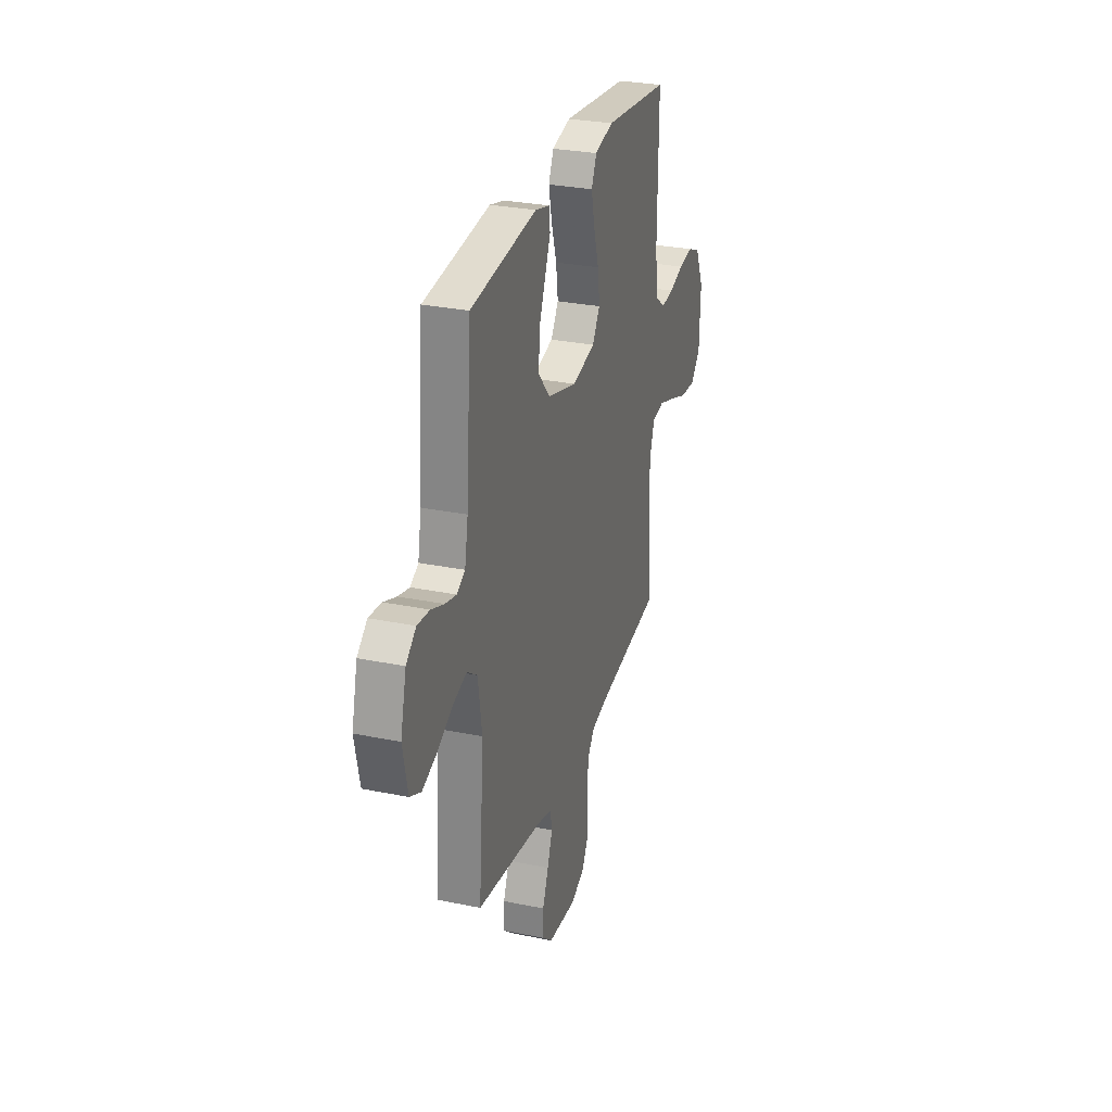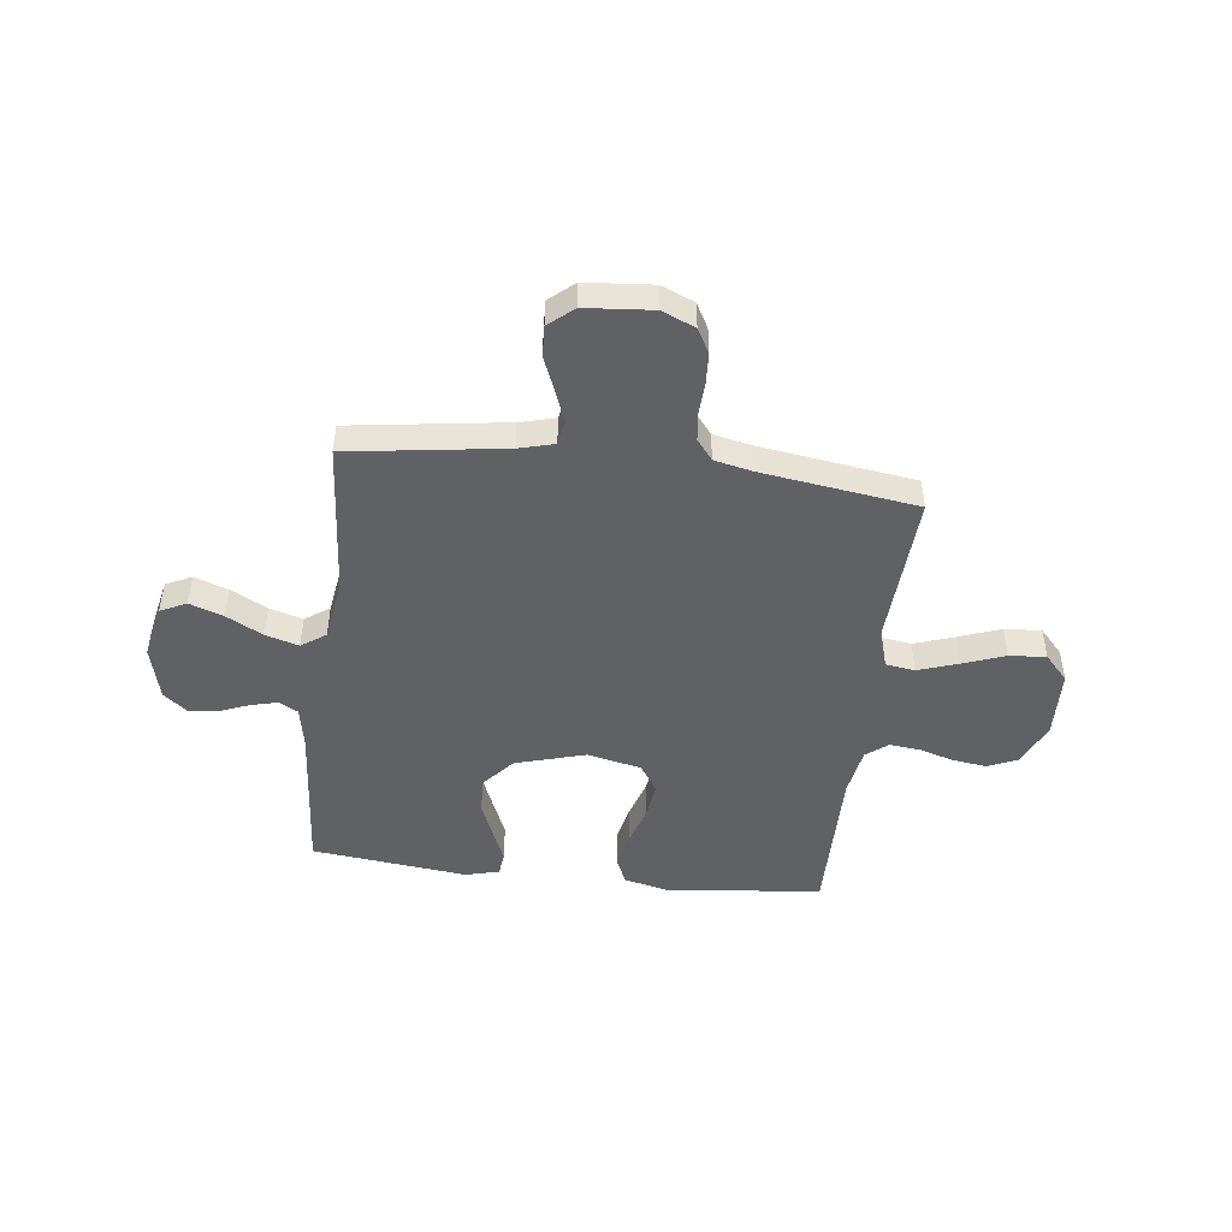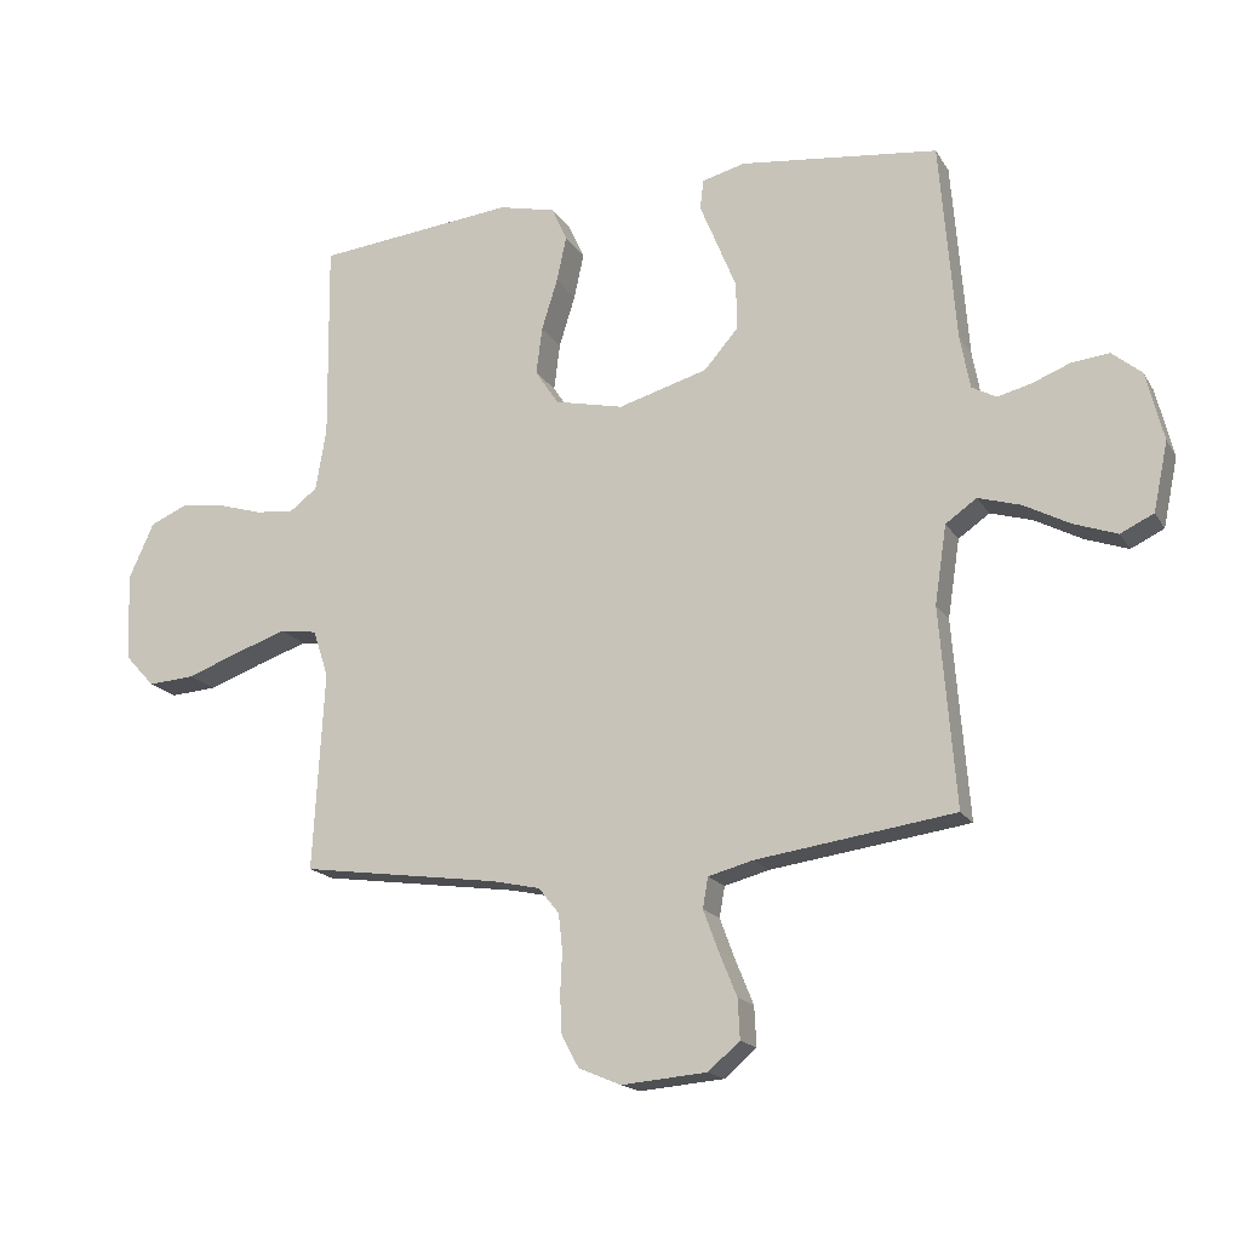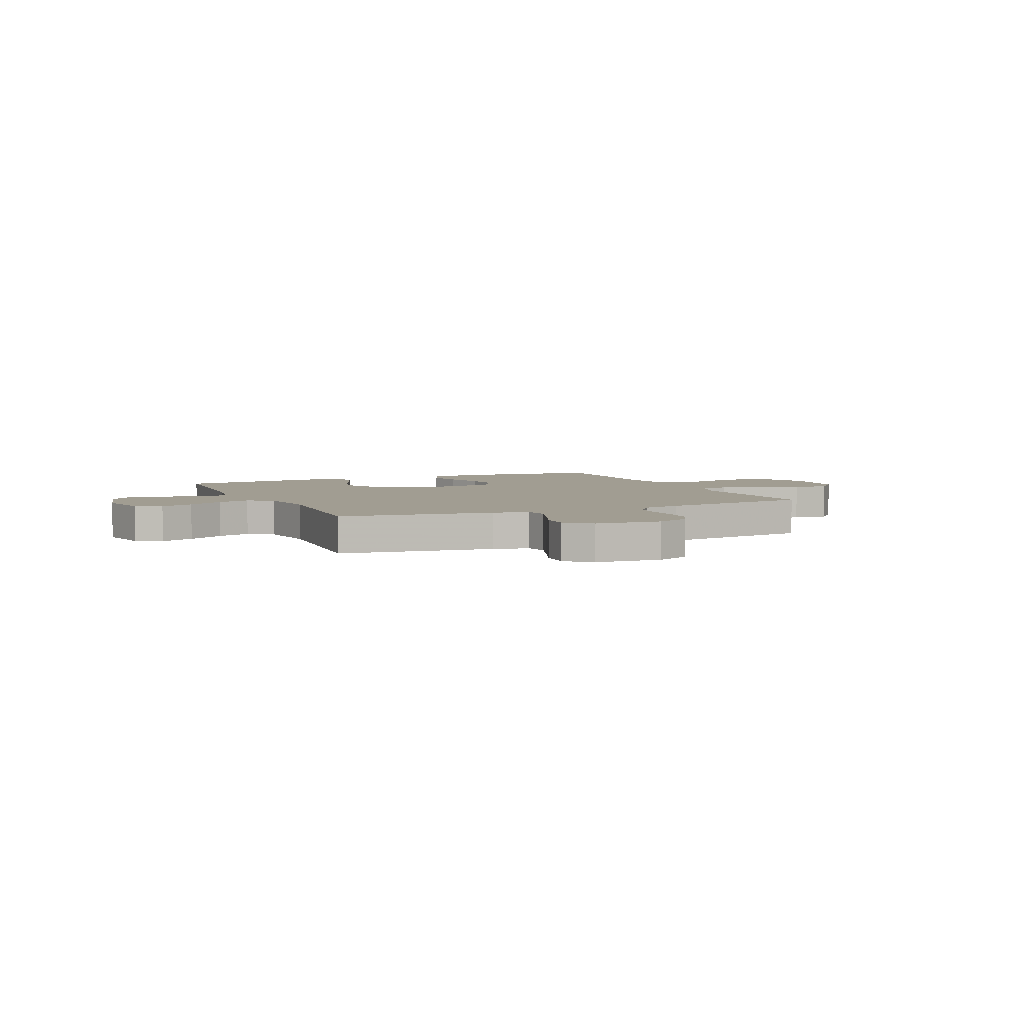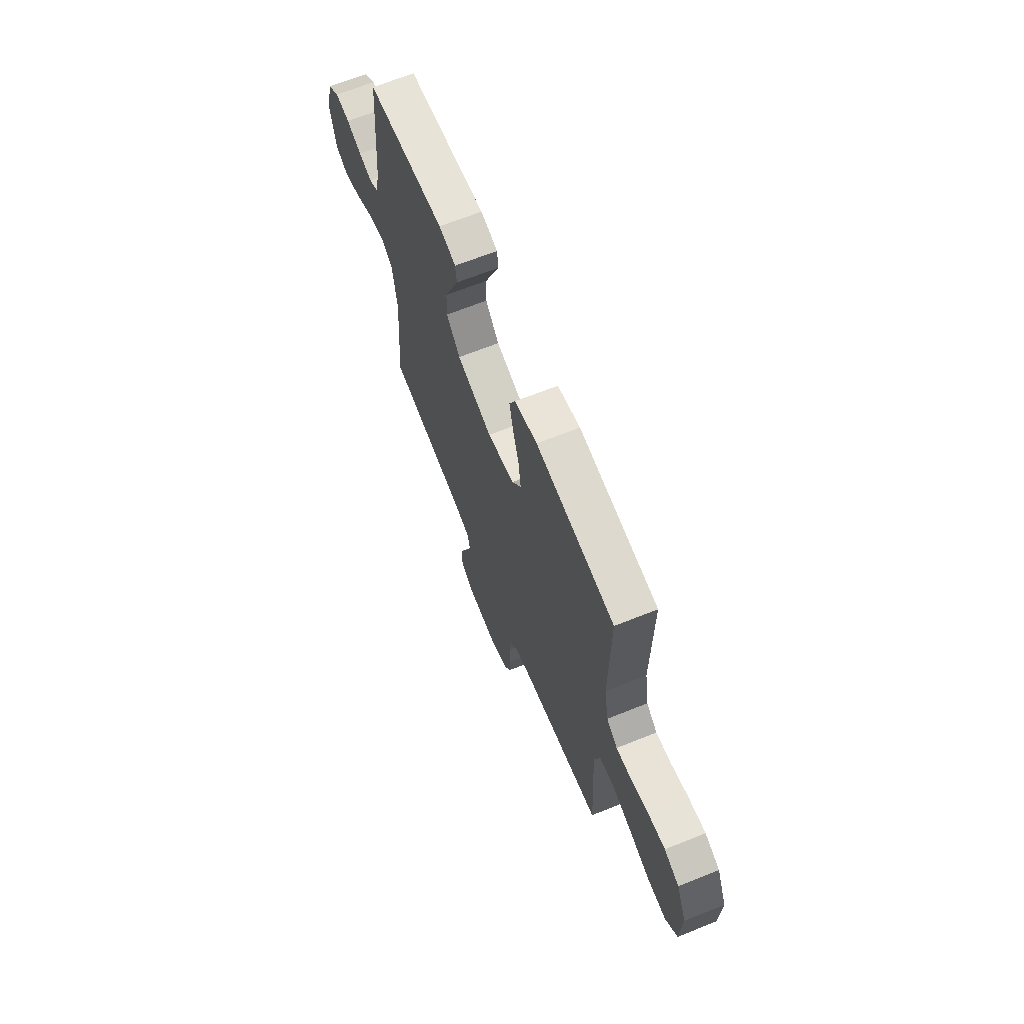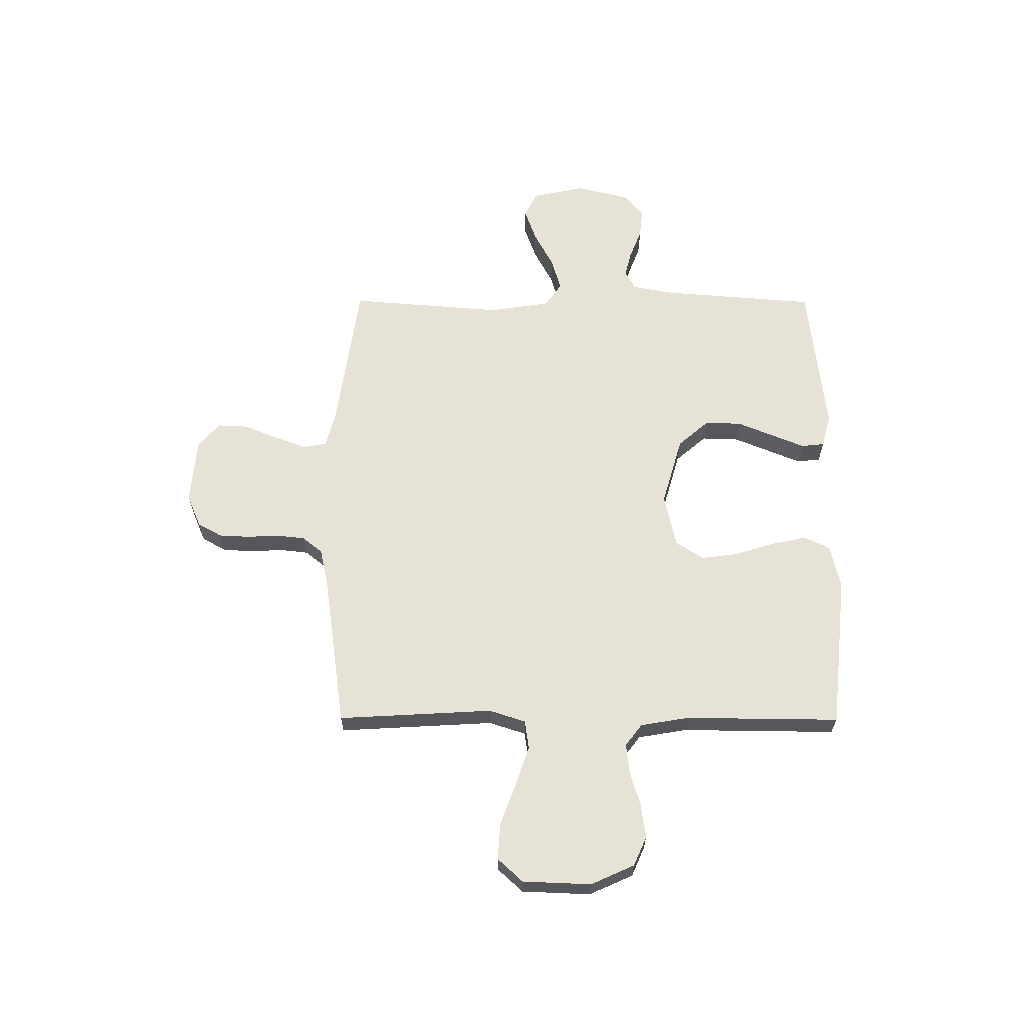
<metadata>
{"format":"obj","ext":"obj","renderer":"f3d","projection":"perspective","resolution":1024,"background":"white","views":[{"elev":28.9,"azim":107.0,"up":"+Z"},{"elev":-47.3,"azim":173.1,"up":"+Y"},{"elev":-17.2,"azim":21.7,"up":"+Z"},{"elev":4.7,"azim":155.6,"up":"+Y"},{"elev":66.7,"azim":-111.9,"up":"+Z"},{"elev":63.1,"azim":-89.8,"up":"+Y"}]}
</metadata>
<code>
v 0.5 0.07 0.5
v 0.524 0.07 0.2
v 0.539 0.07 0.119
v 0.576 0.07 0.099
v 0.627 0.07 0.112
v 0.685 0.07 0.135
v 0.741 0.07 0.141
v 0.786 0.07 0.104
v 0.812 0.07 0
v 0.79 0.07 -0.104
v 0.74 0.07 -0.128
v 0.675 0.07 -0.105
v 0.605 0.07 -0.068
v 0.541 0.07 -0.049
v 0.494 0.07 -0.082
v 0.476 0.07 -0.2
v 0.5 0.07 -0.5
v 0.2 0.07 -0.543
v 0.132 0.07 -0.561
v 0.124 0.07 -0.607
v 0.147 0.07 -0.669
v 0.174 0.07 -0.735
v 0.177 0.07 -0.795
v 0.129 0.07 -0.836
v 0 0.07 -0.847
v -0.064 0.07 -0.82
v -0.09 0.07 -0.773
v -0.093 0.07 -0.714
v -0.09 0.07 -0.652
v -0.096 0.07 -0.597
v -0.127 0.07 -0.558
v -0.2 0.07 -0.542
v -0.5 0.07 -0.5
v -0.483 0.07 -0.2
v -0.506 0.07 -0.129
v -0.562 0.07 -0.121
v -0.639 0.07 -0.147
v -0.72 0.07 -0.177
v -0.791 0.07 -0.182
v -0.836 0.07 -0.133
v -0.841 0.07 0
v -0.803 0.07 0.084
v -0.746 0.07 0.109
v -0.68 0.07 0.1
v -0.613 0.07 0.08
v -0.555 0.07 0.074
v -0.513 0.07 0.106
v -0.497 0.07 0.2
v -0.5 0.07 0.5
v -0.2 0.07 0.532
v -0.114 0.07 0.512
v -0.091 0.07 0.461
v -0.106 0.07 0.392
v -0.13 0.07 0.315
v -0.139 0.07 0.244
v -0.104 0.07 0.191
v 0 0.07 0.168
v 0.135 0.07 0.207
v 0.187 0.07 0.267
v 0.185 0.07 0.338
v 0.156 0.07 0.409
v 0.13 0.07 0.472
v 0.135 0.07 0.517
v 0.2 0.07 0.534
v 0.5 0 0.5
v 0.524 0 0.2
v 0.539 0 0.119
v 0.576 0 0.099
v 0.627 0 0.112
v 0.685 0 0.135
v 0.741 0 0.141
v 0.786 0 0.104
v 0.812 0 0
v 0.79 0 -0.104
v 0.74 0 -0.128
v 0.675 0 -0.105
v 0.605 0 -0.068
v 0.541 0 -0.049
v 0.494 0 -0.082
v 0.476 0 -0.2
v 0.5 0 -0.5
v 0.2 0 -0.543
v 0.132 0 -0.561
v 0.124 0 -0.607
v 0.147 0 -0.669
v 0.174 0 -0.735
v 0.177 0 -0.795
v 0.129 0 -0.836
v 0 0 -0.847
v -0.064 0 -0.82
v -0.09 0 -0.773
v -0.093 0 -0.714
v -0.09 0 -0.652
v -0.096 0 -0.597
v -0.127 0 -0.558
v -0.2 0 -0.542
v -0.5 0 -0.5
v -0.483 0 -0.2
v -0.506 0 -0.129
v -0.562 0 -0.121
v -0.639 0 -0.147
v -0.72 0 -0.177
v -0.791 0 -0.182
v -0.836 0 -0.133
v -0.841 0 0
v -0.803 0 0.084
v -0.746 0 0.109
v -0.68 0 0.1
v -0.613 0 0.08
v -0.555 0 0.074
v -0.513 0 0.106
v -0.497 0 0.2
v -0.5 0 0.5
v -0.2 0 0.532
v -0.114 0 0.512
v -0.091 0 0.461
v -0.106 0 0.392
v -0.13 0 0.315
v -0.139 0 0.244
v -0.104 0 0.191
v 0 0 0.168
v 0.135 0 0.207
v 0.187 0 0.267
v 0.185 0 0.338
v 0.156 0 0.409
v 0.13 0 0.472
v 0.135 0 0.517
v 0.2 0 0.534
f 64 1 2
f 63 64 2
f 62 63 2
f 61 62 2
f 60 61 2 3
f 59 60 3
f 58 59 3 4
f 57 58 4
f 52 53 54
f 51 52 54
f 50 51 54
f 49 50 54
f 48 49 54
f 47 48 54 55
f 46 47 55 56
f 43 44 45
f 42 43 45
f 41 42 45
f 40 41 45
f 39 40 45
f 38 39 45
f 37 38 45
f 36 37 45 46
f 46 56 57
f 36 46 57
f 35 36 57
f 32 33 34
f 35 57 4
f 34 35 4
f 32 34 4
f 31 32 4
f 27 28 29
f 26 27 29
f 25 26 29
f 24 25 29
f 23 24 29
f 22 23 29
f 21 22 29
f 20 21 29 30
f 16 17 18
f 15 16 18 19
f 11 12 13
f 10 11 13
f 9 10 13
f 8 9 13
f 7 8 13
f 6 7 13
f 5 6 13
f 5 13 14
f 4 5 14 15
f 19 20 30 31
f 4 15 19 31
f 66 65 128
f 66 128 127
f 66 127 126
f 66 126 125
f 67 66 125 124
f 67 124 123
f 68 67 123 122
f 68 122 121
f 118 117 116
f 118 116 115
f 118 115 114
f 118 114 113
f 118 113 112
f 119 118 112 111
f 120 119 111 110
f 109 108 107
f 109 107 106
f 109 106 105
f 109 105 104
f 109 104 103
f 109 103 102
f 109 102 101
f 110 109 101 100
f 121 120 110
f 121 110 100
f 121 100 99
f 98 97 96
f 68 121 99
f 68 99 98
f 68 98 96
f 68 96 95
f 93 92 91
f 93 91 90
f 93 90 89
f 93 89 88
f 93 88 87
f 93 87 86
f 93 86 85
f 94 93 85 84
f 82 81 80
f 83 82 80 79
f 77 76 75
f 77 75 74
f 77 74 73
f 77 73 72
f 77 72 71
f 77 71 70
f 77 70 69
f 78 77 69
f 79 78 69 68
f 95 94 84 83
f 95 83 79 68
f 1 65 66 2
f 2 66 67 3
f 3 67 68 4
f 4 68 69 5
f 5 69 70 6
f 6 70 71 7
f 7 71 72 8
f 8 72 73 9
f 9 73 74 10
f 10 74 75 11
f 11 75 76 12
f 12 76 77 13
f 13 77 78 14
f 14 78 79 15
f 15 79 80 16
f 16 80 81 17
f 17 81 82 18
f 18 82 83 19
f 19 83 84 20
f 20 84 85 21
f 21 85 86 22
f 22 86 87 23
f 23 87 88 24
f 24 88 89 25
f 25 89 90 26
f 26 90 91 27
f 27 91 92 28
f 28 92 93 29
f 29 93 94 30
f 30 94 95 31
f 31 95 96 32
f 32 96 97 33
f 33 97 98 34
f 34 98 99 35
f 35 99 100 36
f 36 100 101 37
f 37 101 102 38
f 38 102 103 39
f 39 103 104 40
f 40 104 105 41
f 41 105 106 42
f 42 106 107 43
f 43 107 108 44
f 44 108 109 45
f 45 109 110 46
f 46 110 111 47
f 47 111 112 48
f 48 112 113 49
f 49 113 114 50
f 50 114 115 51
f 51 115 116 52
f 52 116 117 53
f 53 117 118 54
f 54 118 119 55
f 55 119 120 56
f 56 120 121 57
f 57 121 122 58
f 58 122 123 59
f 59 123 124 60
f 60 124 125 61
f 61 125 126 62
f 62 126 127 63
f 63 127 128 64
f 64 128 65 1

</code>
